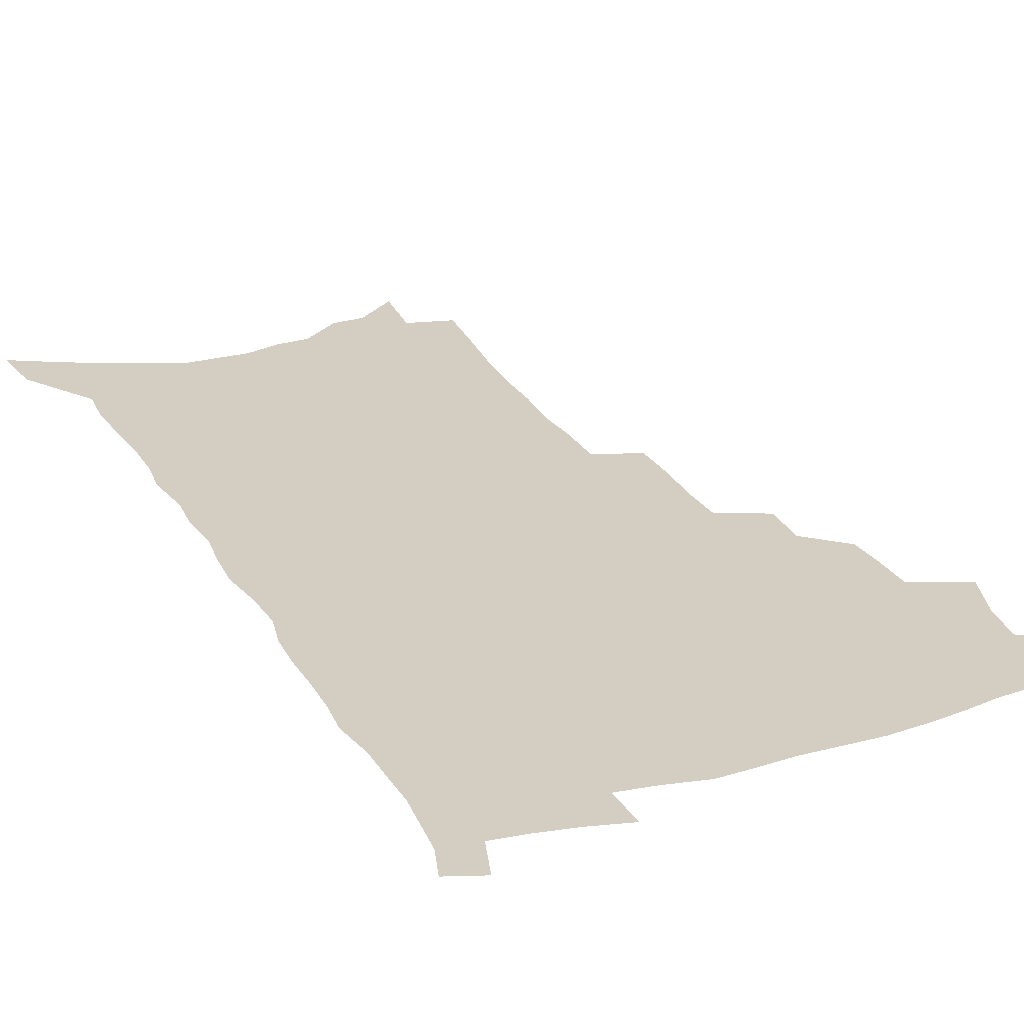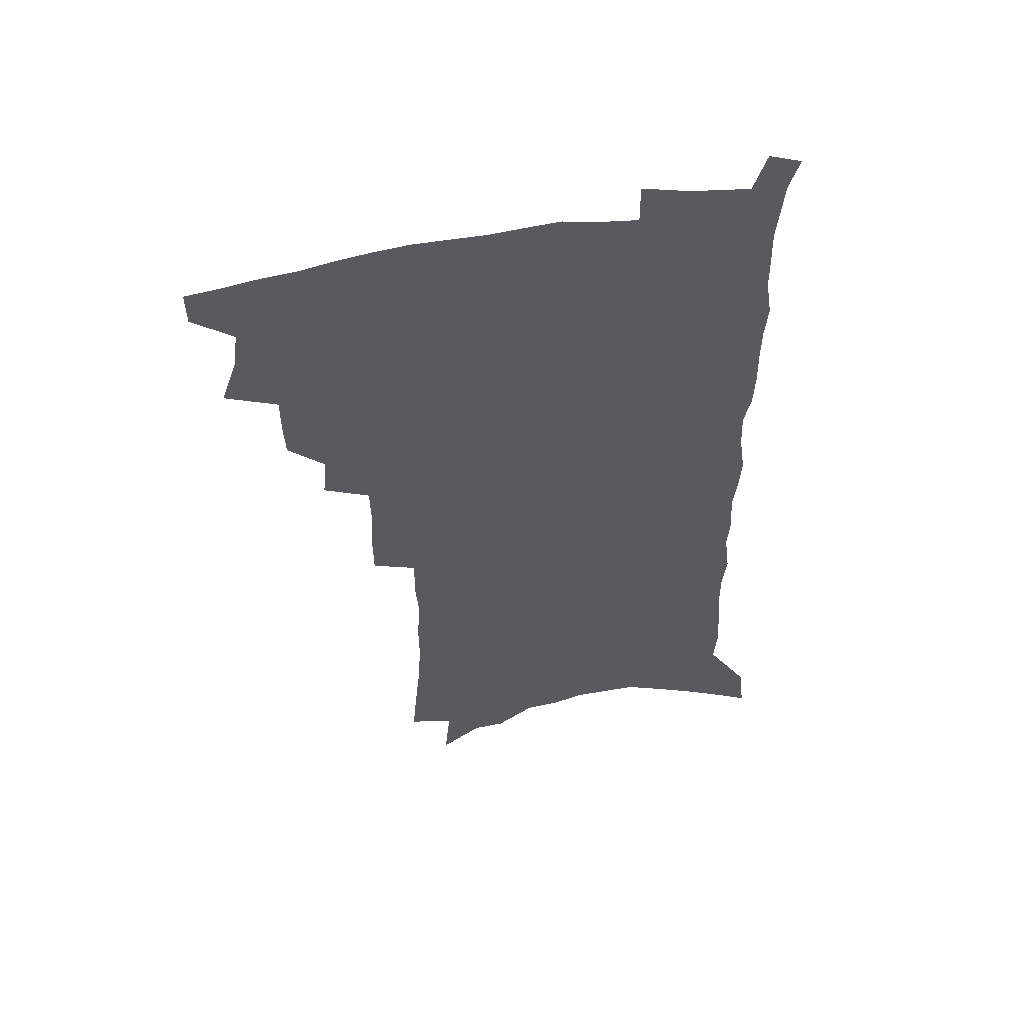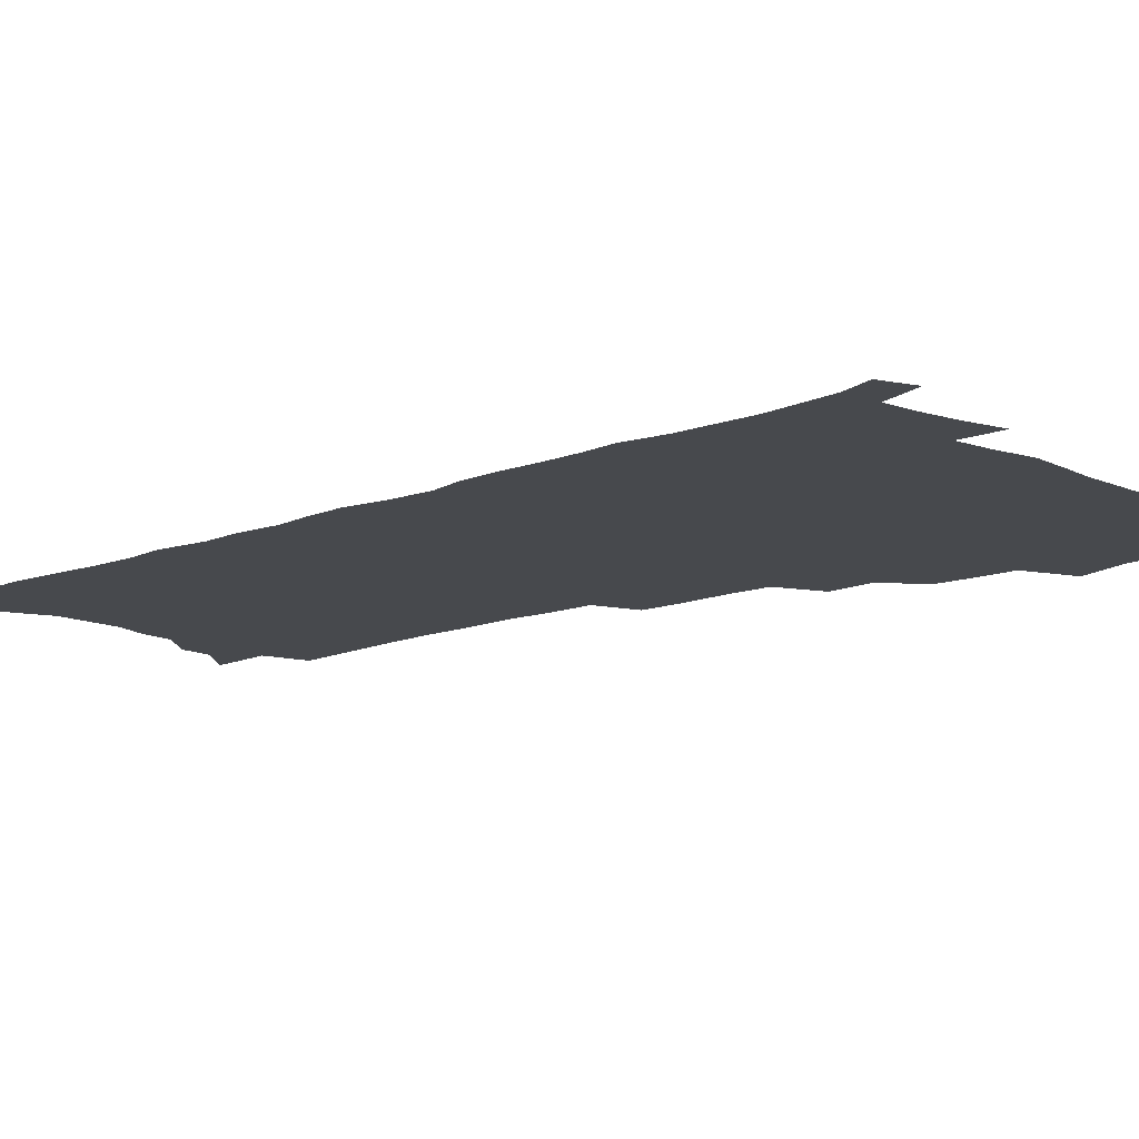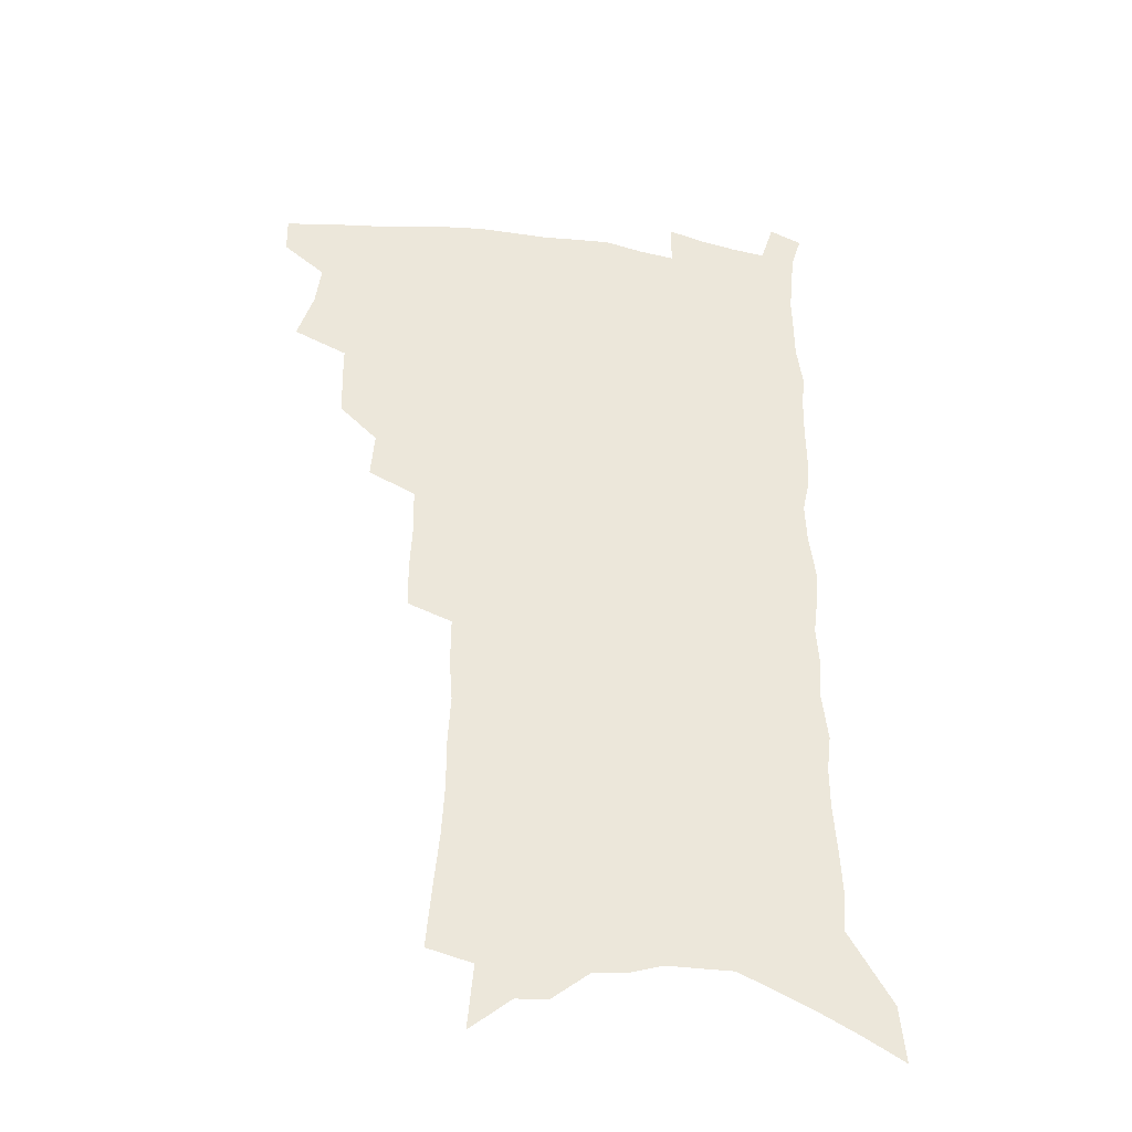
<metadata>
{"format":"obj","ext":"obj","renderer":"f3d","projection":"perspective","resolution":1024,"background":"white","views":[{"elev":25.2,"azim":156.3,"up":"+Z"},{"elev":55.3,"azim":-10.2,"up":"+Y"},{"elev":-12.0,"azim":133.1,"up":"+Z"},{"elev":-36.9,"azim":-10.1,"up":"+Y"}]}
</metadata>
<code>
v 488.9 499 0
v 488.7 513.2 0
v 496.4 451.1 0
v 502.8 470.6 0
v 505.1 486.7 0
v 504.9 500.9 0
v 502.9 514.9 0
v 517.8 411.9 0
v 517.1 426.9 0
v 517.1 442.3 0
v 519.9 459.5 0
v 520.2 474 0
v 521.2 488.8 0
v 519.7 502.5 0
v 516.9 517.2 0
v 530.8 380.4 0
v 532.3 398.6 0
v 534 416 0
v 535 432.2 0
v 533.9 446.4 0
v 534.7 461.3 0
v 535.1 475.8 0
v 535.7 490.2 0
v 533.6 504.2 0
v 531.3 518.5 0
v 548.6 317.9 0
v 548.5 335.7 0
v 549.5 354.9 0
v 549.1 371.9 0
v 548.6 388.1 0
v 551.2 406.7 0
v 549.1 419.7 0
v 552.5 437.7 0
v 552 451 0
v 550.8 464.2 0
v 550.7 478.1 0
v 550 491.5 0
v 548.1 505.2 0
v 545 521.3 0
v 560.5 171.5 0
v 562.6 194.3 0
v 564.8 217.5 0
v 566 237.9 0
v 565.9 255.8 0
v 567.1 276.2 0
v 565.9 292.4 0
v 566 311.4 0
v 565.3 328.4 0
v 565.1 345.4 0
v 564.4 361.4 0
v 564.6 378.1 0
v 564.4 393.7 0
v 565.1 409.8 0
v 564.6 423.8 0
v 565.5 438.6 0
v 566 452.9 0
v 565.8 466.5 0
v 565 479.6 0
v 563.7 492.9 0
v 561.8 507.1 0
v 558.9 523.3 0
v 576 141.6 0
v 578.4 166.9 0
v 575.7 181 0
v 580.7 211 0
v 581.2 230.3 0
v 581.4 248.9 0
v 581.4 266.9 0
v 580.6 283.2 0
v 580.8 302.1 0
v 580.7 319.9 0
v 580.4 336.5 0
v 579.2 351 0
v 578.9 366.8 0
v 578.6 382.1 0
v 578.5 397.3 0
v 579.4 413 0
v 579.9 427.5 0
v 579.7 440.9 0
v 579.8 454.7 0
v 579.2 467.7 0
v 578.2 480.8 0
v 577.4 493.9 0
v 576.1 507.5 0
v 572.9 524.8 0
v 592.3 154.7 0
v 592.4 174.4 0
v 592.5 195.2 0
v 595.9 221.8 0
v 595.6 239.2 0
v 595.6 257.4 0
v 595 274.2 0
v 593.6 288.8 0
v 593.8 307 0
v 593.3 323 0
v 593 339.5 0
v 592.9 355.6 0
v 592.3 370.2 0
v 592.5 386.3 0
v 592.6 401.1 0
v 592.6 415 0
v 593.5 430 0
v 592.6 442.1 0
v 593 455.8 0
v 593.2 468.8 0
v 591.6 481.8 0
v 590.8 494.9 0
v 589.6 508.5 0
v 587.4 524.7 0
v 604.8 155.4 0
v 608.4 188.7 0
v 609.1 210.1 0
v 608.6 227 0
v 607.3 240.5 0
v 607.9 261.5 0
v 607.3 277.9 0
v 607.1 295.5 0
v 606.5 311.2 0
v 606 326.4 0
v 605.7 342.4 0
v 605.5 358.3 0
v 604.9 371.8 0
v 604.9 386.6 0
v 604.8 400.9 0
v 605.4 416.7 0
v 605.6 430.3 0
v 605.3 442.8 0
v 605.8 456.5 0
v 605.8 469.4 0
v 605.2 482.3 0
v 604 495.9 0
v 603.4 509.3 0
v 601.8 524.5 0
v 619.8 167.1 0
v 621.2 193.9 0
v 621.2 212.8 0
v 621 231.1 0
v 620.7 248 0
v 620 263.8 0
v 619.5 280.2 0
v 619 296.6 0
v 618.4 311.7 0
v 618.7 331 0
v 618.2 345 0
v 617.9 360.2 0
v 617.2 373.1 0
v 617.6 388.9 0
v 617.8 403.5 0
v 617.9 417.6 0
v 617.9 430.6 0
v 618 443.8 0
v 618.7 457.6 0
v 618.5 469.9 0
v 618.6 482.6 0
v 618.6 495.4 0
v 617.7 509 0
v 615.5 525.5 0
v 632.8 168.1 0
v 633.5 194.5 0
v 633.3 214.9 0
v 633.1 233.7 0
v 632.7 249.6 0
v 632.2 266.6 0
v 631.6 283 0
v 631.2 299.3 0
v 630.7 315 0
v 630.7 329.7 0
v 630.2 345.5 0
v 629.9 360.7 0
v 630 376.3 0
v 629.9 389.4 0
v 630 404 0
v 630.1 418.4 0
v 630.2 430.9 0
v 630.4 444 0
v 630.9 457.2 0
v 631.2 469.8 0
v 631.5 482.5 0
v 631.8 495.2 0
v 631.1 509.1 0
v 629.2 526.3 0
v 645.9 172.1 0
v 645.8 194.5 0
v 645.4 215.7 0
v 644.9 233.9 0
v 644.7 249.3 0
v 644.1 267 0
v 643.8 281.7 0
v 643.1 298.6 0
v 642.6 317.6 0
v 642.6 330.1 0
v 642.4 344.1 0
v 642.1 360.3 0
v 642 375.4 0
v 642 390.4 0
v 642.2 403.9 0
v 642.5 417.2 0
v 642.5 431.2 0
v 642.5 444.8 0
v 643.5 456.8 0
v 643.8 469.3 0
v 644.2 482.3 0
v 644.7 495.1 0
v 644.8 508.4 0
v 644.5 523.2 0
v 658.8 172.1 0
v 658.3 193.9 0
v 657.7 213.3 0
v 657 232.3 0
v 657.4 246.1 0
v 656.2 266.2 0
v 655.7 282.5 0
v 655.2 298.9 0
v 654.7 315.1 0
v 654.5 330.1 0
v 654.3 344.1 0
v 654 360.9 0
v 654.1 374.8 0
v 654.9 387.5 0
v 654.3 402.9 0
v 654.9 416.1 0
v 655.1 429.8 0
v 656.1 442.4 0
v 655.9 456.3 0
v 656.4 469 0
v 657 481.7 0
v 657.4 494.6 0
v 658.1 507.5 0
v 658.6 521.4 0
v 658.4 538.2 0
v 671.7 172.2 0
v 671.1 191.4 0
v 670.2 211.6 0
v 669.6 229.5 0
v 669.5 245.6 0
v 668.9 262.8 0
v 667.9 280.9 0
v 667.8 296.2 0
v 666.6 314.1 0
v 666.6 328.5 0
v 666.2 344.1 0
v 666.9 357.7 0
v 666.5 372.7 0
v 667 386.3 0
v 668.2 399.1 0
v 667.6 414 0
v 667.9 428.1 0
v 668.6 441.2 0
v 668 456 0
v 669 468.2 0
v 669.7 481 0
v 670.5 493.8 0
v 671.2 506.7 0
v 672.1 520.3 0
v 673.2 534.4 0
v 686 166 0
v 684.8 186.5 0
v 683.6 206.7 0
v 682.7 225.3 0
v 682.7 241.5 0
v 681.8 259.3 0
v 681.4 275.8 0
v 680.9 292.2 0
v 680.4 308.5 0
v 679.1 325.8 0
v 679.7 339.8 0
v 680.2 353.8 0
v 680.2 368.4 0
v 679.9 383.5 0
v 681.2 396.3 0
v 679.3 414 0
v 681.6 425.5 0
v 681.8 439.2 0
v 682 453 0
v 682.3 466.4 0
v 682.9 479.5 0
v 683.5 492.7 0
v 684.2 505.8 0
v 685.6 518.8 0
v 687.2 531.9 0
v 700.7 159.1 0
v 699.3 179.7 0
v 697.7 200.6 0
v 697.7 217.6 0
v 697.1 235 0
v 696.1 252.9 0
v 694.8 271.1 0
v 695.1 286.4 0
v 694.6 302.8 0
v 693.5 319.6 0
v 694 334.2 0
v 695.3 347.9 0
v 693.2 365.2 0
v 693.3 379.6 0
v 695.7 392.1 0
v 694.4 408.4 0
v 694.7 422.6 0
v 696.3 435.6 0
v 695.1 450.9 0
v 695.8 464.2 0
v 696.2 477.8 0
v 697.3 490.8 0
v 697.4 504.4 0
v 699.2 517.3 0
v 700.4 530.3 0
v 705.4 546.4 0
v 716.3 151.1 0
v 713.2 174.9 0
v 713.3 192.1 0
v 714.4 207.6 0
v 713.4 225.6 0
v 712.1 244.1 0
v 712 260.6 0
v 713.6 275 0
v 711.3 293.7 0
v 712.3 308.5 0
v 711.1 325.3 0
v 712.8 339 0
v 713.6 353.9 0
v 711.2 371.2 0
v 710.5 387 0
v 713.2 400 0
v 713.8 414.5 0
v 713.4 429.5 0
v 713.7 444.1 0
v 714.8 457.9 0
v 712.4 474 0
v 712.2 488.2 0
v 711.8 502.4 0
v 713.1 515.5 0
v 714.3 528.6 0
v 718.3 541.4 0
v 732.7 141.8 0
v 730.4 163.8 0
f 5 6 1
f 1 6 2
f 6 7 2
f 10 11 3
f 3 11 4
f 11 12 4
f 4 12 5
f 12 13 5
f 5 13 6
f 13 14 6
f 6 14 7
f 14 15 7
f 17 18 8
f 8 18 9
f 18 19 9
f 9 19 10
f 19 20 10
f 10 20 11
f 20 21 11
f 11 21 12
f 21 22 12
f 12 22 13
f 22 23 13
f 13 23 14
f 23 24 14
f 14 24 15
f 24 25 15
f 29 30 16
f 16 30 17
f 30 31 17
f 17 31 18
f 31 32 18
f 18 32 19
f 32 33 19
f 19 33 20
f 33 34 20
f 20 34 21
f 34 35 21
f 21 35 22
f 35 36 22
f 22 36 23
f 36 37 23
f 23 37 24
f 37 38 24
f 24 38 25
f 38 39 25
f 47 48 26
f 26 48 27
f 48 49 27
f 27 49 28
f 49 50 28
f 28 50 29
f 50 51 29
f 29 51 30
f 51 52 30
f 30 52 31
f 52 53 31
f 31 53 32
f 53 54 32
f 32 54 33
f 54 55 33
f 33 55 34
f 55 56 34
f 34 56 35
f 56 57 35
f 35 57 36
f 57 58 36
f 36 58 37
f 58 59 37
f 37 59 38
f 59 60 38
f 38 60 39
f 60 61 39
f 63 64 40
f 40 64 41
f 64 65 41
f 41 65 42
f 65 66 42
f 42 66 43
f 66 67 43
f 43 67 44
f 67 68 44
f 44 68 45
f 68 69 45
f 45 69 46
f 69 70 46
f 46 70 47
f 70 71 47
f 47 71 48
f 71 72 48
f 48 72 49
f 72 73 49
f 49 73 50
f 73 74 50
f 50 74 51
f 74 75 51
f 51 75 52
f 75 76 52
f 52 76 53
f 76 77 53
f 53 77 54
f 77 78 54
f 54 78 55
f 78 79 55
f 55 79 56
f 79 80 56
f 56 80 57
f 80 81 57
f 57 81 58
f 81 82 58
f 58 82 59
f 82 83 59
f 59 83 60
f 83 84 60
f 60 84 61
f 84 85 61
f 62 86 63
f 86 87 63
f 63 87 64
f 87 88 64
f 64 88 65
f 88 89 65
f 65 89 66
f 89 90 66
f 66 90 67
f 90 91 67
f 67 91 68
f 91 92 68
f 68 92 69
f 92 93 69
f 69 93 70
f 93 94 70
f 70 94 71
f 94 95 71
f 71 95 72
f 95 96 72
f 72 96 73
f 96 97 73
f 73 97 74
f 97 98 74
f 74 98 75
f 98 99 75
f 75 99 76
f 99 100 76
f 76 100 77
f 100 101 77
f 77 101 78
f 101 102 78
f 78 102 79
f 102 103 79
f 79 103 80
f 103 104 80
f 80 104 81
f 104 105 81
f 81 105 82
f 105 106 82
f 82 106 83
f 106 107 83
f 83 107 84
f 107 108 84
f 84 108 85
f 108 109 85
f 86 110 87
f 110 111 87
f 87 111 88
f 111 112 88
f 88 112 89
f 112 113 89
f 89 113 90
f 113 114 90
f 90 114 91
f 114 115 91
f 91 115 92
f 115 116 92
f 92 116 93
f 116 117 93
f 93 117 94
f 117 118 94
f 94 118 95
f 118 119 95
f 95 119 96
f 119 120 96
f 96 120 97
f 120 121 97
f 97 121 98
f 121 122 98
f 98 122 99
f 122 123 99
f 99 123 100
f 123 124 100
f 100 124 101
f 124 125 101
f 101 125 102
f 125 126 102
f 102 126 103
f 126 127 103
f 103 127 104
f 127 128 104
f 104 128 105
f 128 129 105
f 105 129 106
f 129 130 106
f 106 130 107
f 130 131 107
f 107 131 108
f 131 132 108
f 108 132 109
f 132 133 109
f 110 134 111
f 134 135 111
f 111 135 112
f 135 136 112
f 112 136 113
f 136 137 113
f 113 137 114
f 137 138 114
f 114 138 115
f 138 139 115
f 115 139 116
f 139 140 116
f 116 140 117
f 140 141 117
f 117 141 118
f 141 142 118
f 118 142 119
f 142 143 119
f 119 143 120
f 143 144 120
f 120 144 121
f 144 145 121
f 121 145 122
f 145 146 122
f 122 146 123
f 146 147 123
f 123 147 124
f 147 148 124
f 124 148 125
f 148 149 125
f 125 149 126
f 149 150 126
f 126 150 127
f 150 151 127
f 127 151 128
f 151 152 128
f 128 152 129
f 152 153 129
f 129 153 130
f 153 154 130
f 130 154 131
f 154 155 131
f 131 155 132
f 155 156 132
f 132 156 133
f 156 157 133
f 134 158 135
f 158 159 135
f 135 159 136
f 159 160 136
f 136 160 137
f 160 161 137
f 137 161 138
f 161 162 138
f 138 162 139
f 162 163 139
f 139 163 140
f 163 164 140
f 140 164 141
f 164 165 141
f 141 165 142
f 165 166 142
f 142 166 143
f 166 167 143
f 143 167 144
f 167 168 144
f 144 168 145
f 168 169 145
f 145 169 146
f 169 170 146
f 146 170 147
f 170 171 147
f 147 171 148
f 171 172 148
f 148 172 149
f 172 173 149
f 149 173 150
f 173 174 150
f 150 174 151
f 174 175 151
f 151 175 152
f 175 176 152
f 152 176 153
f 176 177 153
f 153 177 154
f 177 178 154
f 154 178 155
f 178 179 155
f 155 179 156
f 179 180 156
f 156 180 157
f 180 181 157
f 158 182 159
f 182 183 159
f 159 183 160
f 183 184 160
f 160 184 161
f 184 185 161
f 161 185 162
f 185 186 162
f 162 186 163
f 186 187 163
f 163 187 164
f 187 188 164
f 164 188 165
f 188 189 165
f 165 189 166
f 189 190 166
f 166 190 167
f 190 191 167
f 167 191 168
f 191 192 168
f 168 192 169
f 192 193 169
f 169 193 170
f 193 194 170
f 170 194 171
f 194 195 171
f 171 195 172
f 195 196 172
f 172 196 173
f 196 197 173
f 173 197 174
f 197 198 174
f 174 198 175
f 198 199 175
f 175 199 176
f 199 200 176
f 176 200 177
f 200 201 177
f 177 201 178
f 201 202 178
f 178 202 179
f 202 203 179
f 179 203 180
f 203 204 180
f 180 204 181
f 204 205 181
f 182 206 183
f 206 207 183
f 183 207 184
f 207 208 184
f 184 208 185
f 208 209 185
f 185 209 186
f 209 210 186
f 186 210 187
f 210 211 187
f 187 211 188
f 211 212 188
f 188 212 189
f 212 213 189
f 189 213 190
f 213 214 190
f 190 214 191
f 214 215 191
f 191 215 192
f 215 216 192
f 192 216 193
f 216 217 193
f 193 217 194
f 217 218 194
f 194 218 195
f 218 219 195
f 195 219 196
f 219 220 196
f 196 220 197
f 220 221 197
f 197 221 198
f 221 222 198
f 198 222 199
f 222 223 199
f 199 223 200
f 223 224 200
f 200 224 201
f 224 225 201
f 201 225 202
f 225 226 202
f 202 226 203
f 226 227 203
f 203 227 204
f 227 228 204
f 204 228 205
f 228 229 205
f 206 231 207
f 231 232 207
f 207 232 208
f 232 233 208
f 208 233 209
f 233 234 209
f 209 234 210
f 234 235 210
f 210 235 211
f 235 236 211
f 211 236 212
f 236 237 212
f 212 237 213
f 237 238 213
f 213 238 214
f 238 239 214
f 214 239 215
f 239 240 215
f 215 240 216
f 240 241 216
f 216 241 217
f 241 242 217
f 217 242 218
f 242 243 218
f 218 243 219
f 243 244 219
f 219 244 220
f 244 245 220
f 220 245 221
f 245 246 221
f 221 246 222
f 246 247 222
f 222 247 223
f 247 248 223
f 223 248 224
f 248 249 224
f 224 249 225
f 249 250 225
f 225 250 226
f 250 251 226
f 226 251 227
f 251 252 227
f 227 252 228
f 252 253 228
f 228 253 229
f 253 254 229
f 229 254 230
f 254 255 230
f 231 256 232
f 256 257 232
f 232 257 233
f 257 258 233
f 233 258 234
f 258 259 234
f 234 259 235
f 259 260 235
f 235 260 236
f 260 261 236
f 236 261 237
f 261 262 237
f 237 262 238
f 262 263 238
f 238 263 239
f 263 264 239
f 239 264 240
f 264 265 240
f 240 265 241
f 265 266 241
f 241 266 242
f 266 267 242
f 242 267 243
f 267 268 243
f 243 268 244
f 268 269 244
f 244 269 245
f 269 270 245
f 245 270 246
f 270 271 246
f 246 271 247
f 271 272 247
f 247 272 248
f 272 273 248
f 248 273 249
f 273 274 249
f 249 274 250
f 274 275 250
f 250 275 251
f 275 276 251
f 251 276 252
f 276 277 252
f 252 277 253
f 277 278 253
f 253 278 254
f 278 279 254
f 254 279 255
f 279 280 255
f 256 281 257
f 281 282 257
f 257 282 258
f 282 283 258
f 258 283 259
f 283 284 259
f 259 284 260
f 284 285 260
f 260 285 261
f 285 286 261
f 261 286 262
f 286 287 262
f 262 287 263
f 287 288 263
f 263 288 264
f 288 289 264
f 264 289 265
f 289 290 265
f 265 290 266
f 290 291 266
f 266 291 267
f 291 292 267
f 267 292 268
f 292 293 268
f 268 293 269
f 293 294 269
f 269 294 270
f 294 295 270
f 270 295 271
f 295 296 271
f 271 296 272
f 296 297 272
f 272 297 273
f 297 298 273
f 273 298 274
f 298 299 274
f 274 299 275
f 299 300 275
f 275 300 276
f 300 301 276
f 276 301 277
f 301 302 277
f 277 302 278
f 302 303 278
f 278 303 279
f 303 304 279
f 279 304 280
f 304 305 280
f 281 307 282
f 307 308 282
f 282 308 283
f 308 309 283
f 283 309 284
f 309 310 284
f 284 310 285
f 310 311 285
f 285 311 286
f 311 312 286
f 286 312 287
f 312 313 287
f 287 313 288
f 313 314 288
f 288 314 289
f 314 315 289
f 289 315 290
f 315 316 290
f 290 316 291
f 316 317 291
f 291 317 292
f 317 318 292
f 292 318 293
f 318 319 293
f 293 319 294
f 319 320 294
f 294 320 295
f 320 321 295
f 295 321 296
f 321 322 296
f 296 322 297
f 322 323 297
f 297 323 298
f 323 324 298
f 298 324 299
f 324 325 299
f 299 325 300
f 325 326 300
f 300 326 301
f 326 327 301
f 301 327 302
f 327 328 302
f 302 328 303
f 328 329 303
f 303 329 304
f 329 330 304
f 304 330 305
f 330 331 305
f 305 331 306
f 331 332 306
f 307 333 308
f 333 334 308
f 308 334 309

</code>
